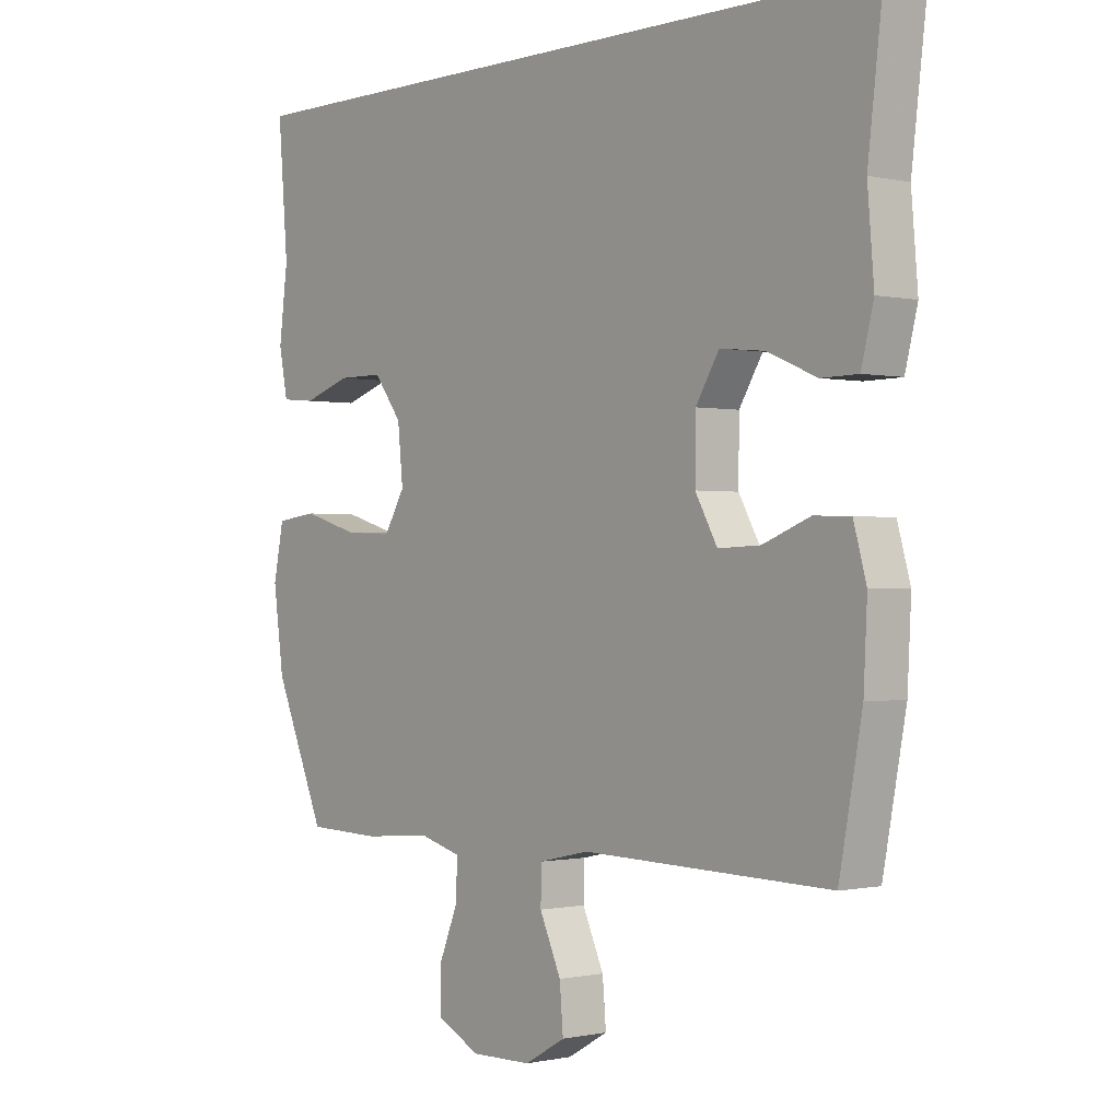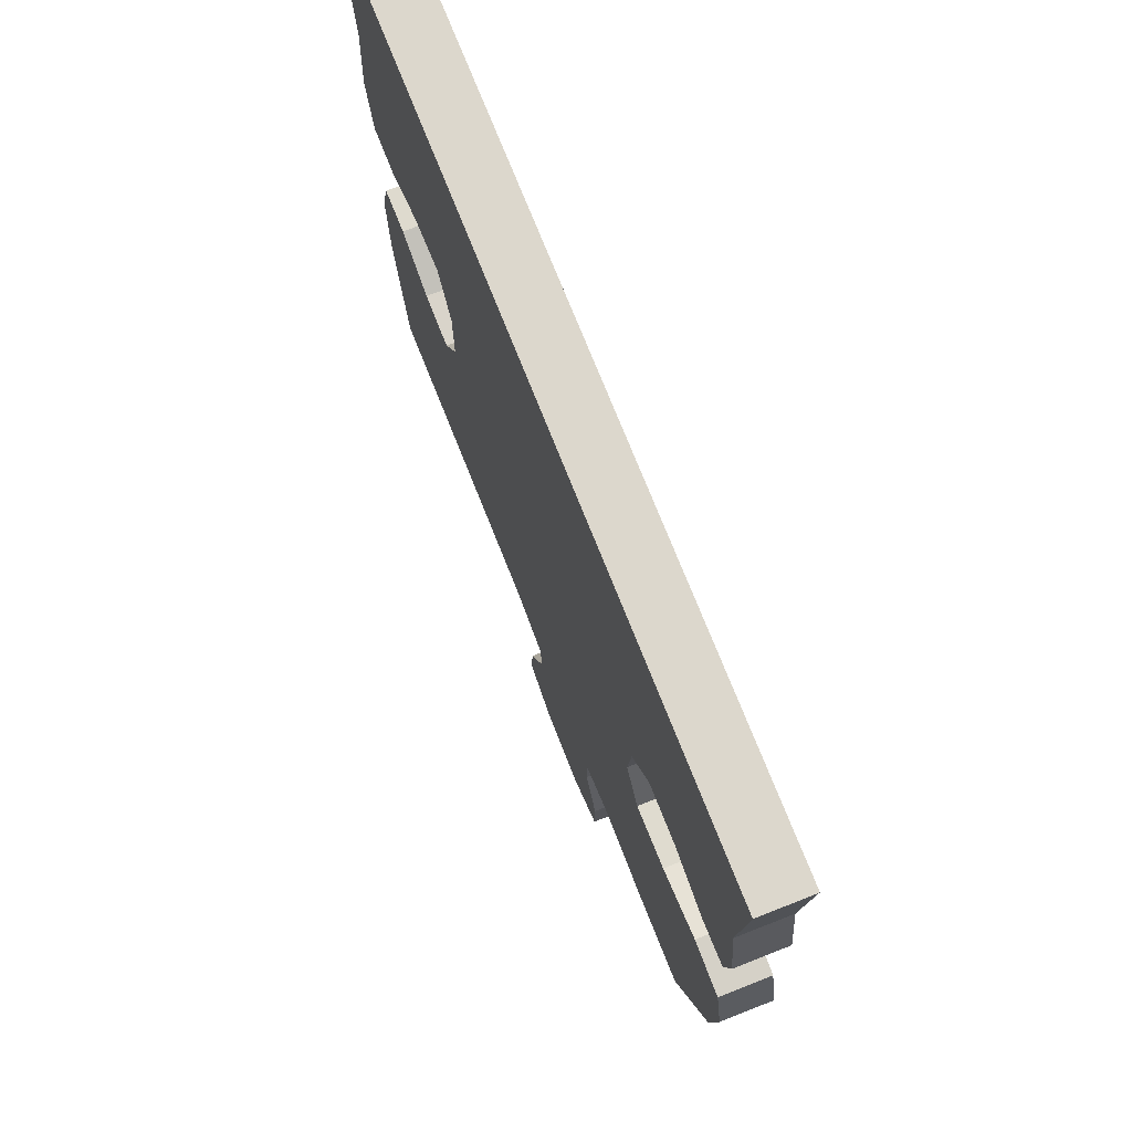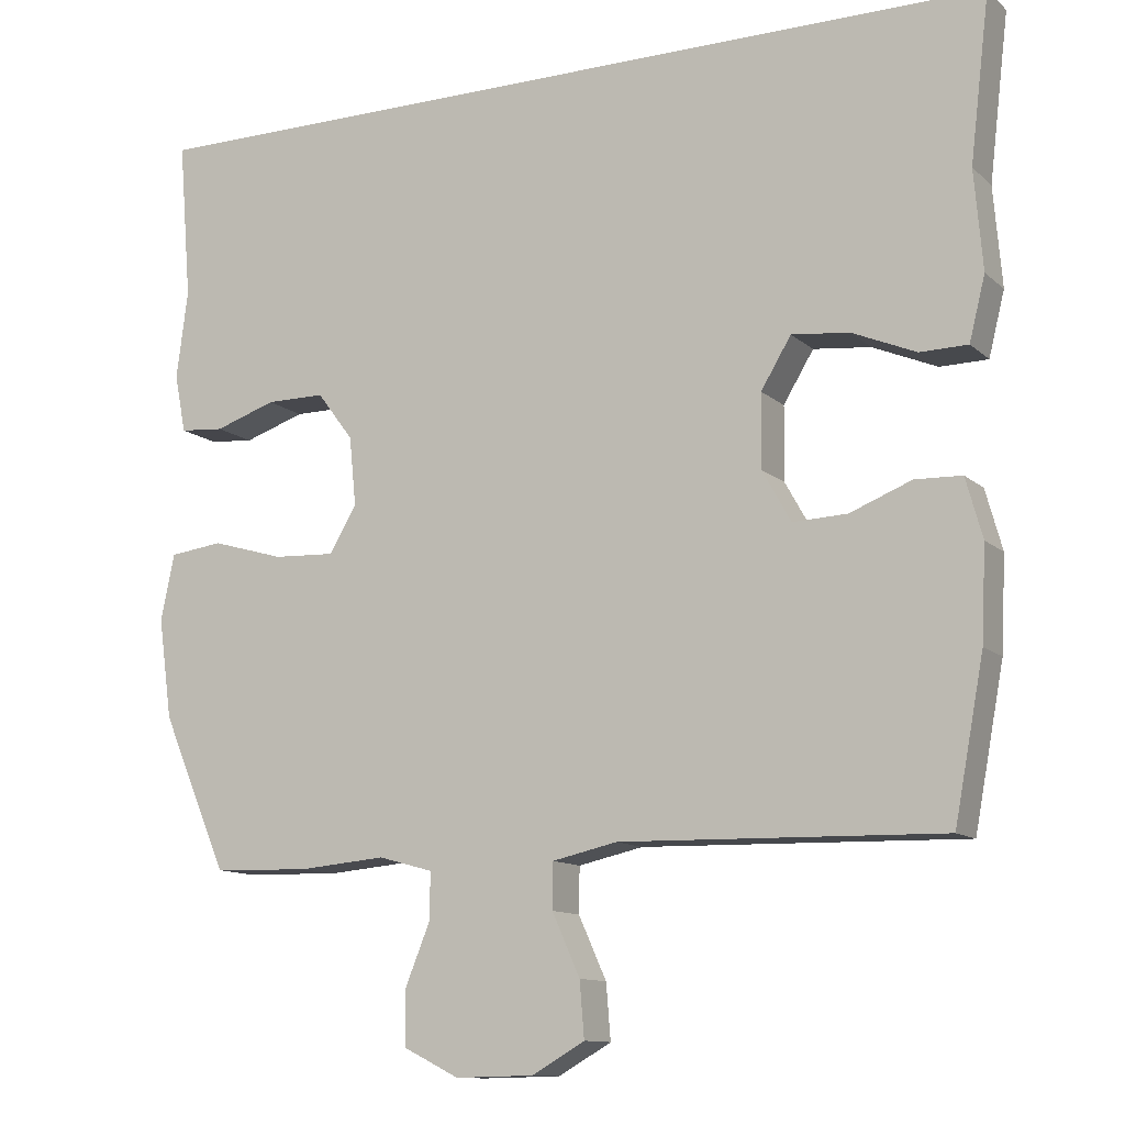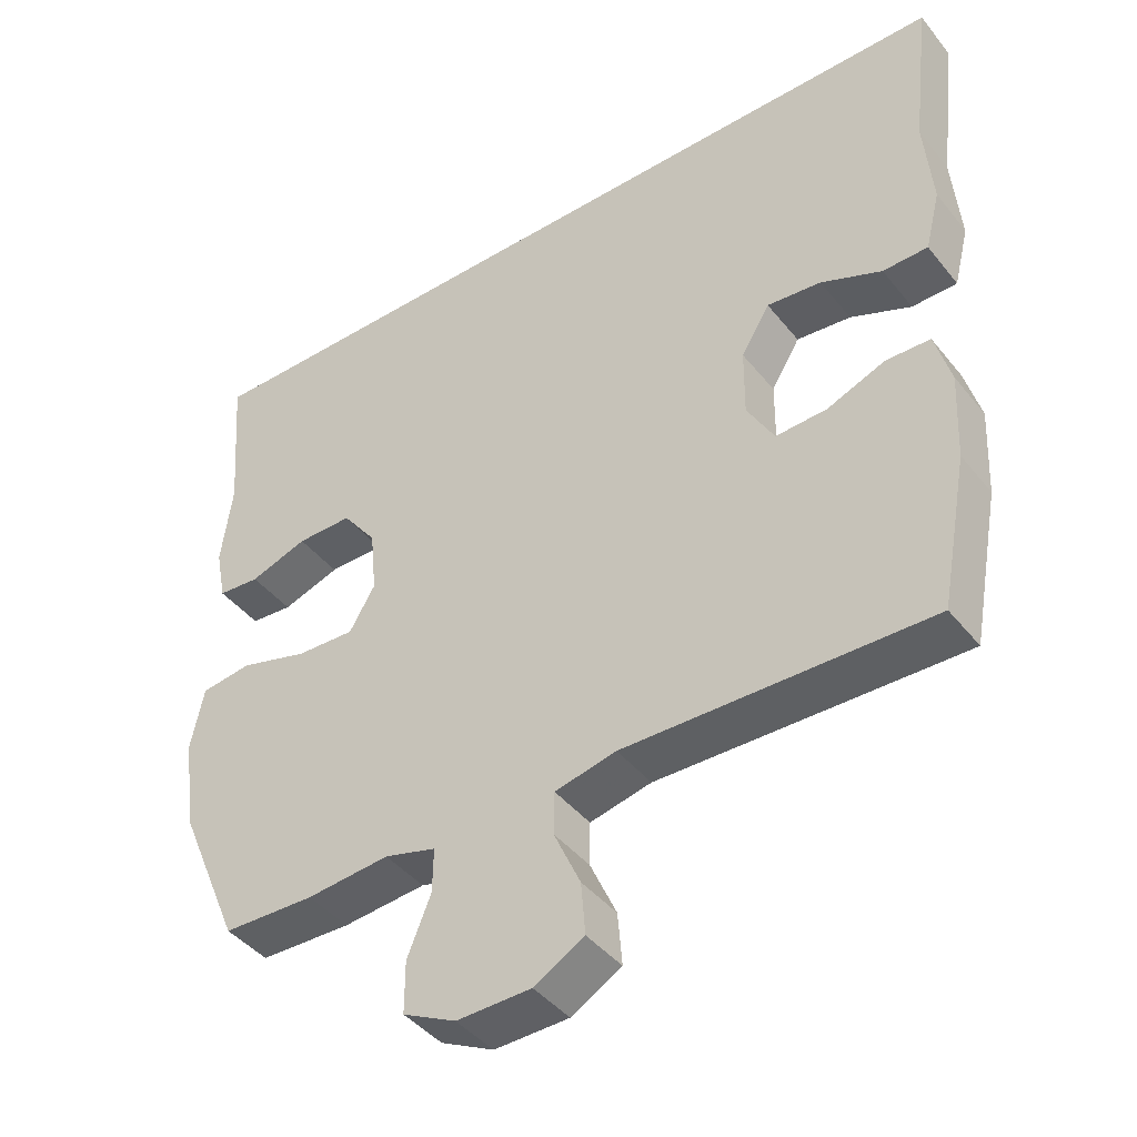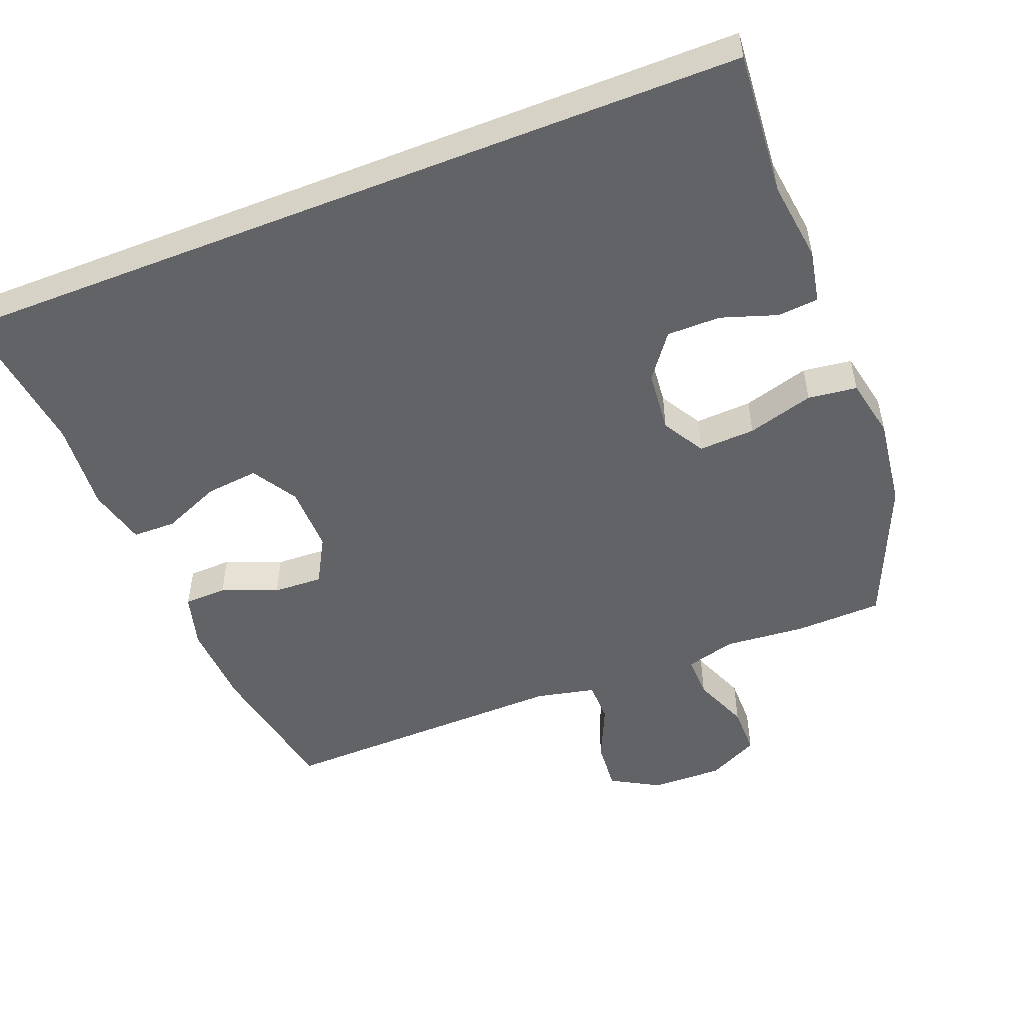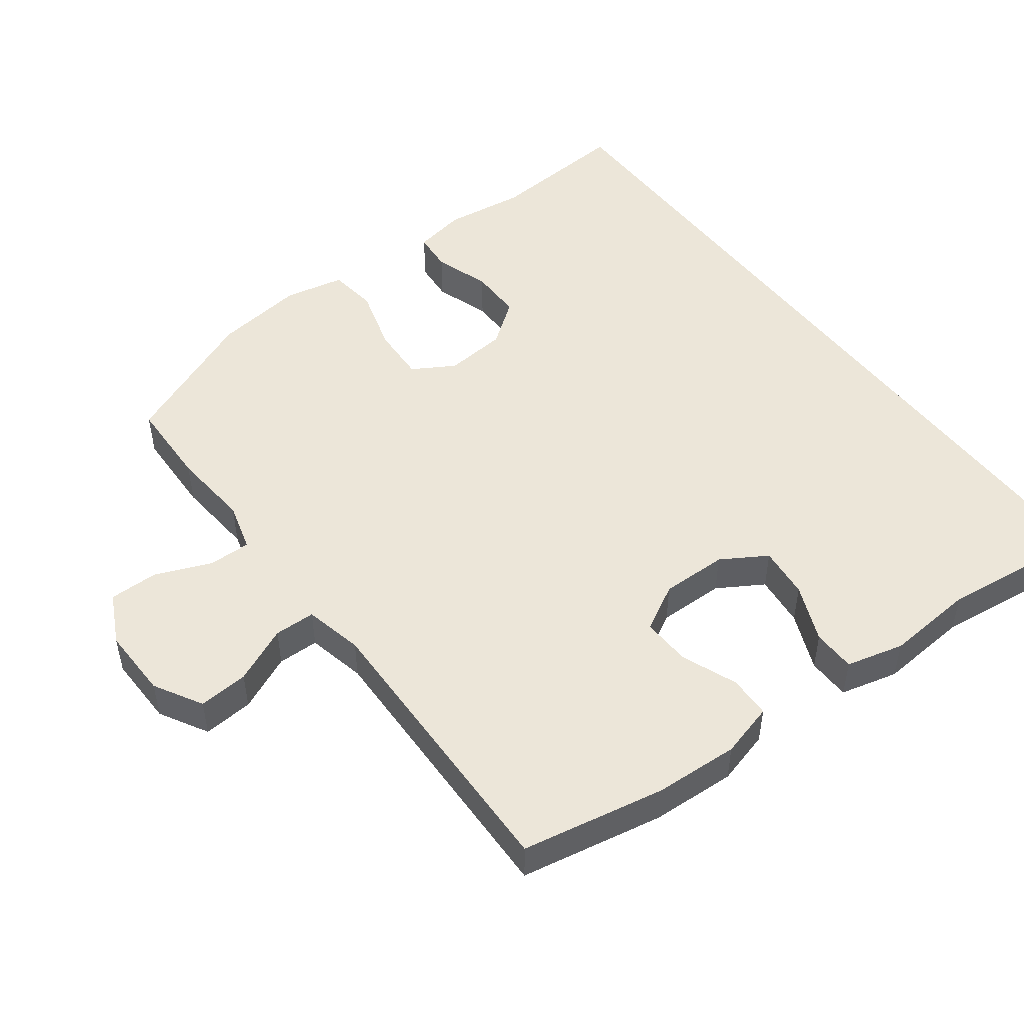
<metadata>
{"format":"obj","ext":"obj","renderer":"f3d","projection":"perspective","resolution":1024,"background":"white","views":[{"elev":-0.5,"azim":-129.9,"up":"+Z"},{"elev":72.8,"azim":68.5,"up":"+Z"},{"elev":-11.7,"azim":-152.3,"up":"+Z"},{"elev":-43.0,"azim":-144.5,"up":"+Z"},{"elev":-51.0,"azim":21.5,"up":"+Y"},{"elev":49.4,"azim":-126.9,"up":"+Y"}]}
</metadata>
<code>
v -0.5 0.07 -0.5
v -0.539 0.07 -0.291
v -0.545 0.07 -0.168
v -0.523 0.07 -0.089
v -0.461 0.07 -0.087
v -0.38 0.07 -0.119
v -0.308 0.07 -0.122
v -0.27 0.07 -0.054
v -0.271 0.07 0.043
v -0.311 0.07 0.109
v -0.387 0.07 0.101
v -0.472 0.07 0.065
v -0.535 0.07 0.066
v -0.556 0.07 0.15
v -0.545 0.07 0.281
v -0.571 0.07 0.5
v 0.595 0.07 0.5
v 0.578 0.07 0.291
v 0.593 0.07 0.174
v 0.578 0.07 0.097
v 0.519 0.07 0.092
v 0.438 0.07 0.119
v 0.36 0.07 0.119
v 0.312 0.07 0.055
v 0.303 0.07 -0.036
v 0.339 0.07 -0.097
v 0.421 0.07 -0.093
v 0.517 0.07 -0.065
v 0.588 0.07 -0.074
v 0.606 0.07 -0.162
v 0.588 0.07 -0.294
v 0.5 0.07 -0.5
v 0.372 0.07 -0.504
v 0.256 0.07 -0.494
v 0.184 0.07 -0.514
v 0.185 0.07 -0.576
v 0.218 0.07 -0.657
v 0.218 0.07 -0.729
v 0.144 0.07 -0.766
v 0.04 0.07 -0.764
v -0.03 0.07 -0.724
v -0.024 0.07 -0.651
v 0.013 0.07 -0.569
v 0.012 0.07 -0.509
v -0.074 0.07 -0.49
v -0.5 0 -0.5
v -0.539 0 -0.291
v -0.545 0 -0.168
v -0.523 0 -0.089
v -0.461 0 -0.087
v -0.38 0 -0.119
v -0.308 0 -0.122
v -0.27 0 -0.054
v -0.271 0 0.043
v -0.311 0 0.109
v -0.387 0 0.101
v -0.472 0 0.065
v -0.535 0 0.066
v -0.556 0 0.15
v -0.545 0 0.281
v -0.571 0 0.5
v 0.595 0 0.5
v 0.578 0 0.291
v 0.593 0 0.174
v 0.578 0 0.097
v 0.519 0 0.092
v 0.438 0 0.119
v 0.36 0 0.119
v 0.312 0 0.055
v 0.303 0 -0.036
v 0.339 0 -0.097
v 0.421 0 -0.093
v 0.517 0 -0.065
v 0.588 0 -0.074
v 0.606 0 -0.162
v 0.588 0 -0.294
v 0.5 0 -0.5
v 0.372 0 -0.504
v 0.256 0 -0.494
v 0.184 0 -0.514
v 0.185 0 -0.576
v 0.218 0 -0.657
v 0.218 0 -0.729
v 0.144 0 -0.766
v 0.04 0 -0.764
v -0.03 0 -0.724
v -0.024 0 -0.651
v 0.013 0 -0.569
v 0.012 0 -0.509
v -0.074 0 -0.49
f 40 41 42 43
f 40 43 44
f 39 40 44
f 36 37 38 39
f 35 36 39 44
f 34 35 44 45
f 32 33 34
f 31 32 34
f 30 31 34 45
f 27 28 29 30
f 26 27 30 45
f 19 20 21 22
f 18 19 22 23
f 15 16 17 18
f 15 18 23
f 14 15 23 24
f 11 12 13 14
f 10 11 14
f 3 4 5 6
f 3 6 7
f 2 3 7
f 1 2 7
f 25 26 45 1
f 10 14 24
f 9 10 24 25
f 8 9 25
f 1 7 8 25
f 88 87 86 85
f 89 88 85
f 89 85 84
f 84 83 82 81
f 89 84 81 80
f 90 89 80 79
f 79 78 77
f 79 77 76
f 90 79 76 75
f 75 74 73 72
f 90 75 72 71
f 67 66 65 64
f 68 67 64 63
f 63 62 61 60
f 68 63 60
f 69 68 60 59
f 59 58 57 56
f 59 56 55
f 51 50 49 48
f 52 51 48
f 52 48 47
f 52 47 46
f 46 90 71 70
f 69 59 55
f 70 69 55 54
f 70 54 53
f 70 53 52 46
f 1 46 47 2
f 2 47 48 3
f 3 48 49 4
f 4 49 50 5
f 5 50 51 6
f 6 51 52 7
f 7 52 53 8
f 8 53 54 9
f 9 54 55 10
f 10 55 56 11
f 11 56 57 12
f 12 57 58 13
f 13 58 59 14
f 14 59 60 15
f 15 60 61 16
f 16 61 62 17
f 17 62 63 18
f 18 63 64 19
f 19 64 65 20
f 20 65 66 21
f 21 66 67 22
f 22 67 68 23
f 23 68 69 24
f 24 69 70 25
f 25 70 71 26
f 26 71 72 27
f 27 72 73 28
f 28 73 74 29
f 29 74 75 30
f 30 75 76 31
f 31 76 77 32
f 32 77 78 33
f 33 78 79 34
f 34 79 80 35
f 35 80 81 36
f 36 81 82 37
f 37 82 83 38
f 38 83 84 39
f 39 84 85 40
f 40 85 86 41
f 41 86 87 42
f 42 87 88 43
f 43 88 89 44
f 44 89 90 45
f 45 90 46 1

</code>
